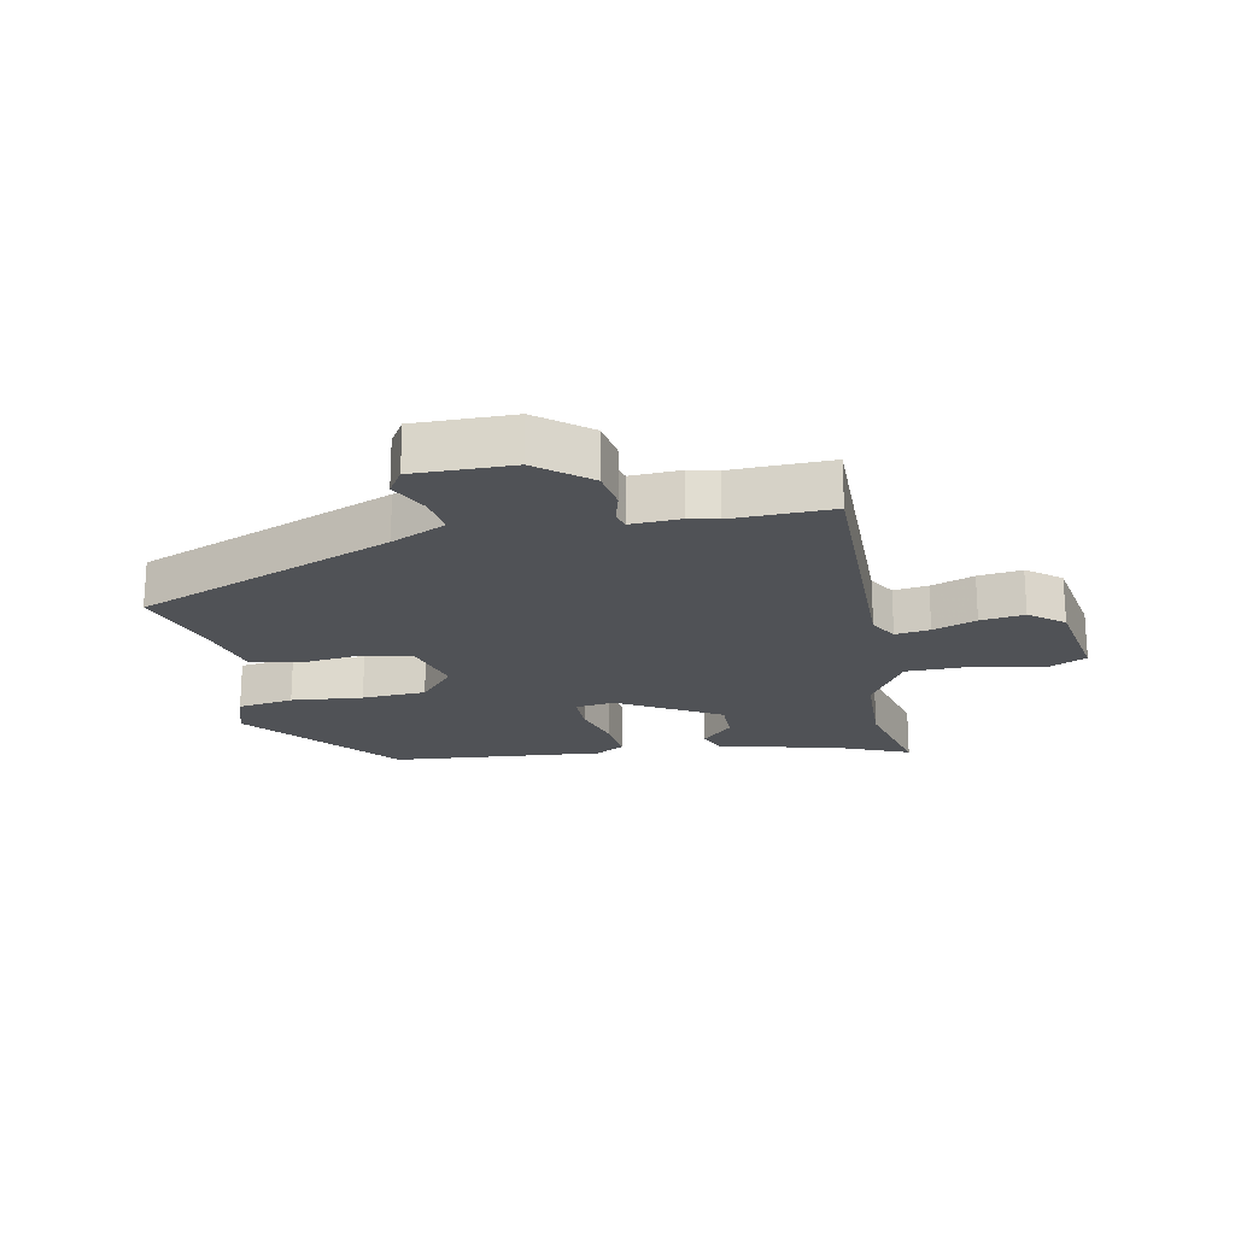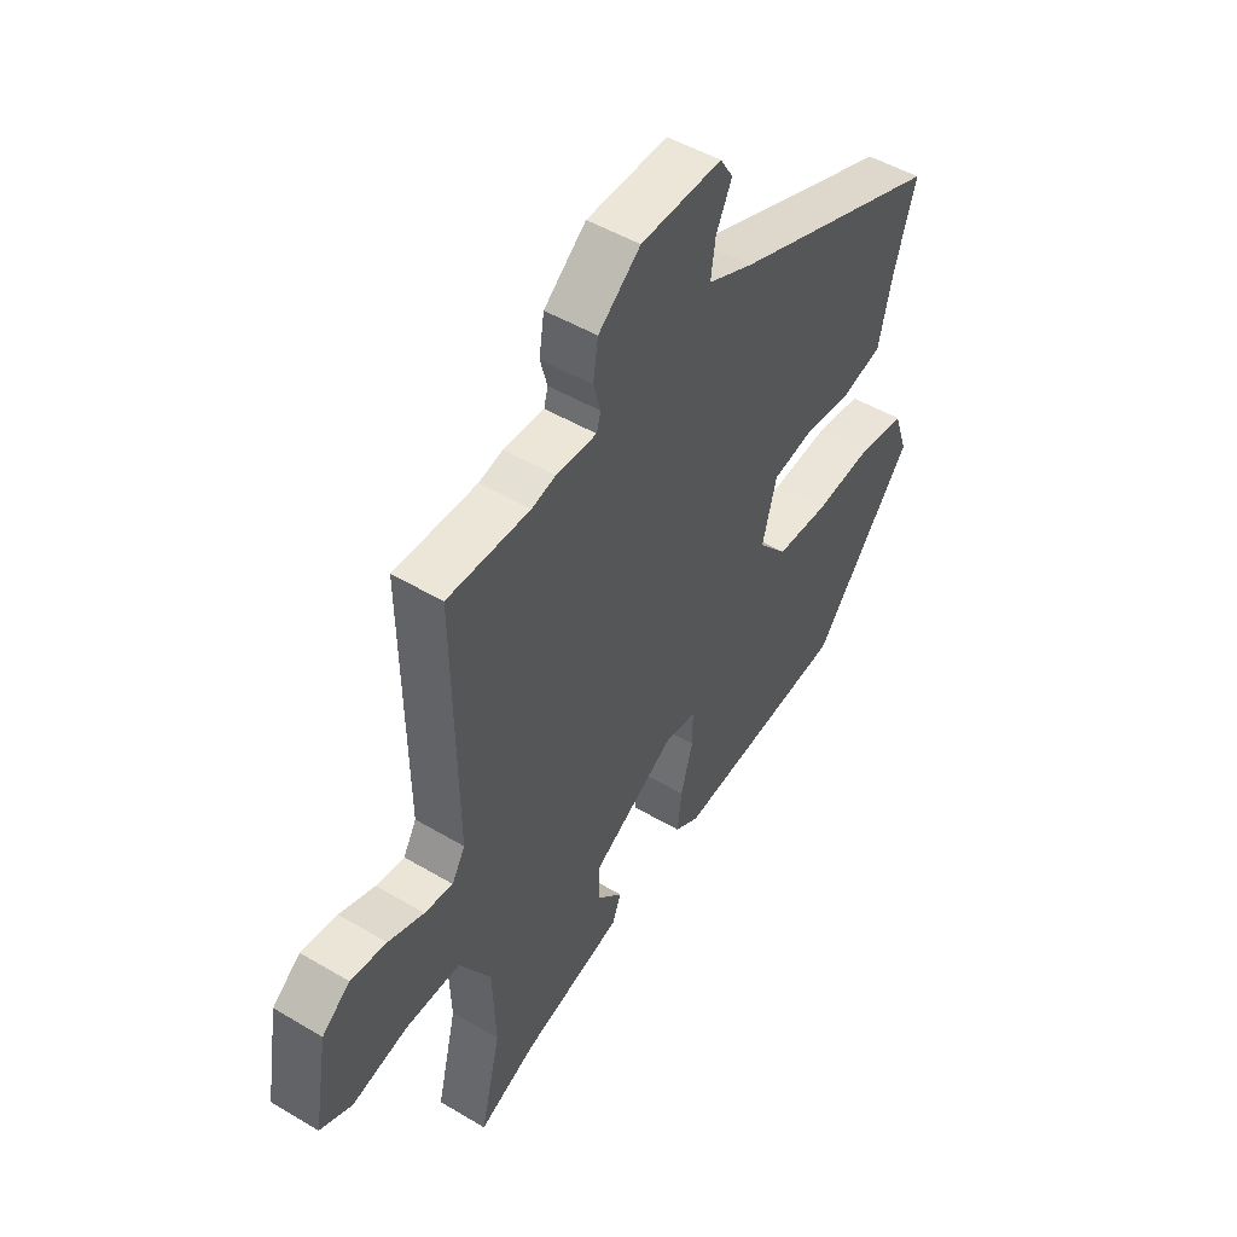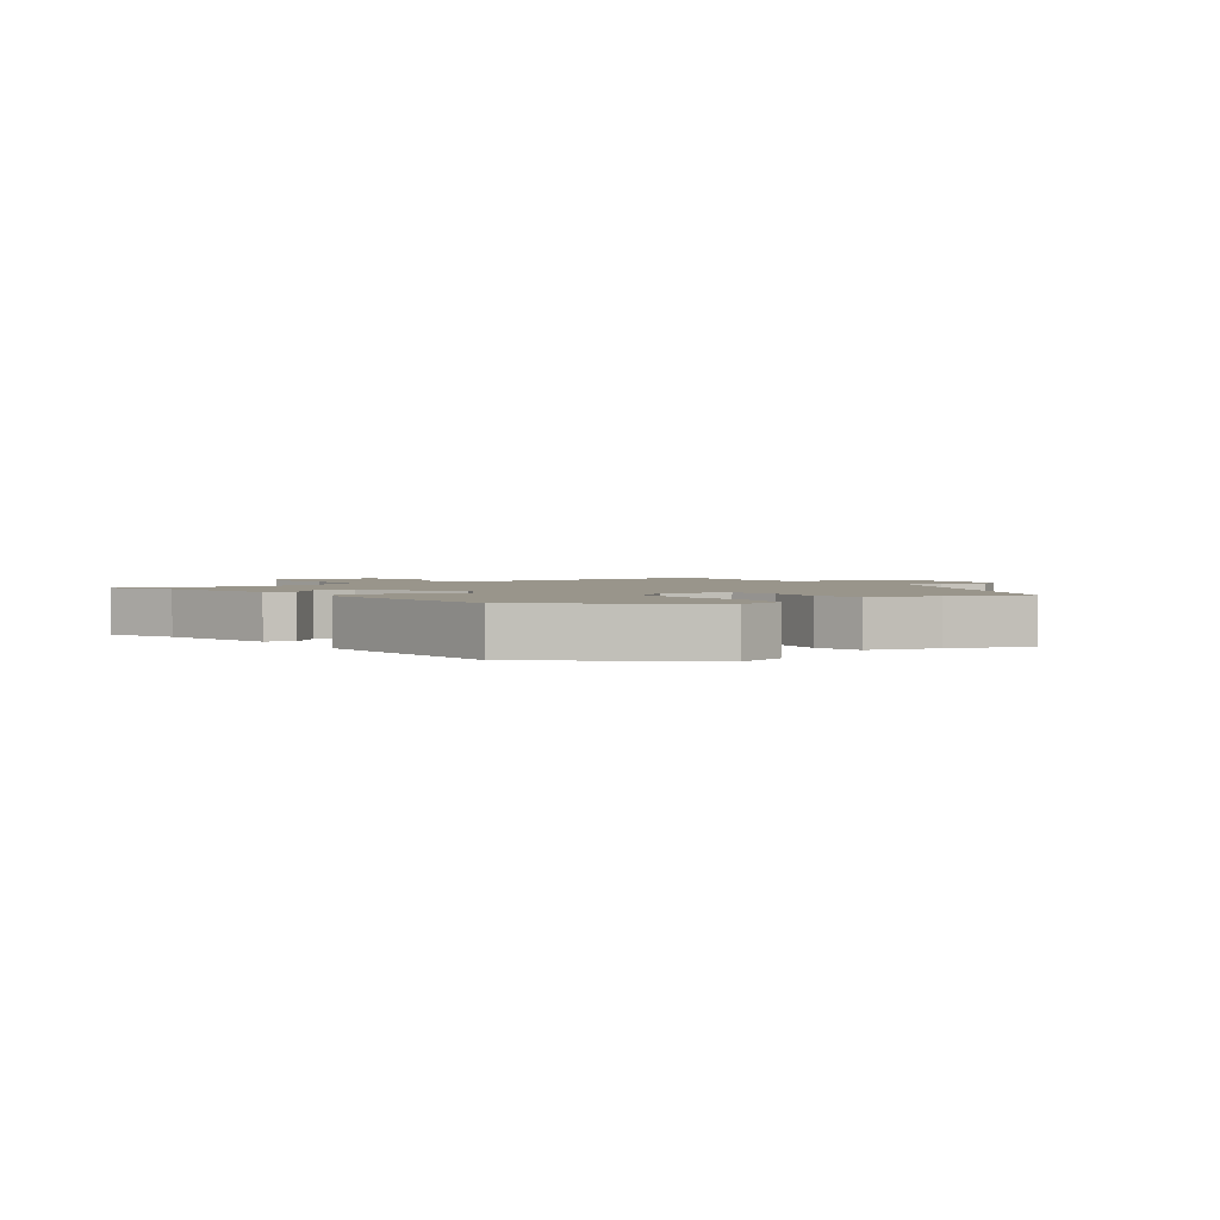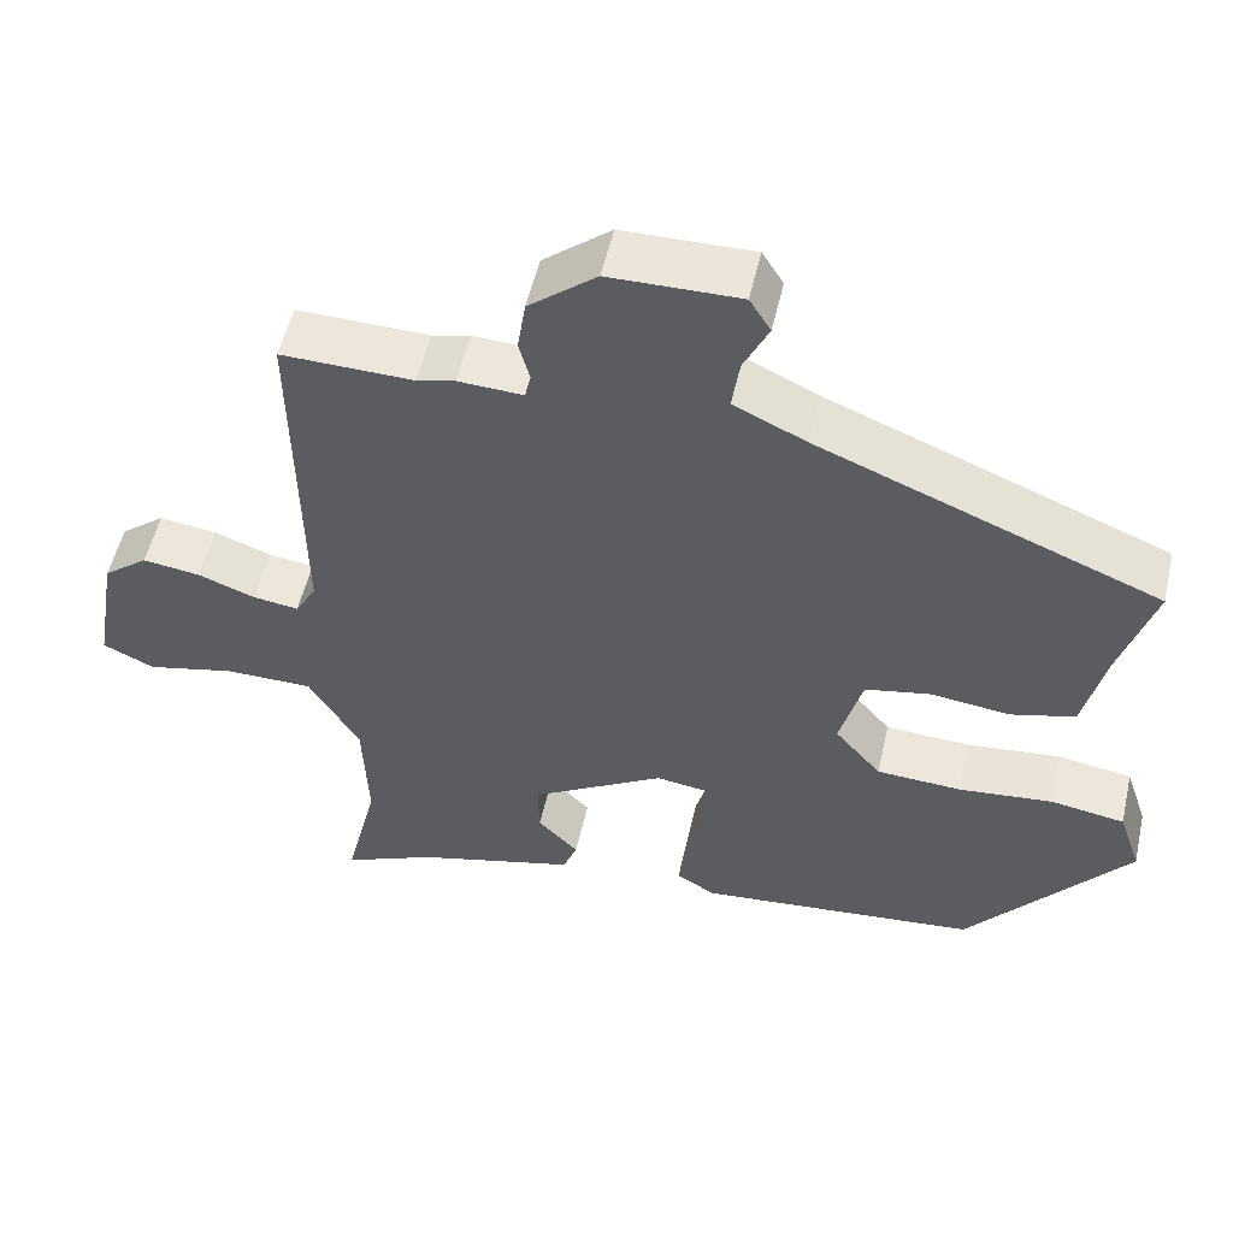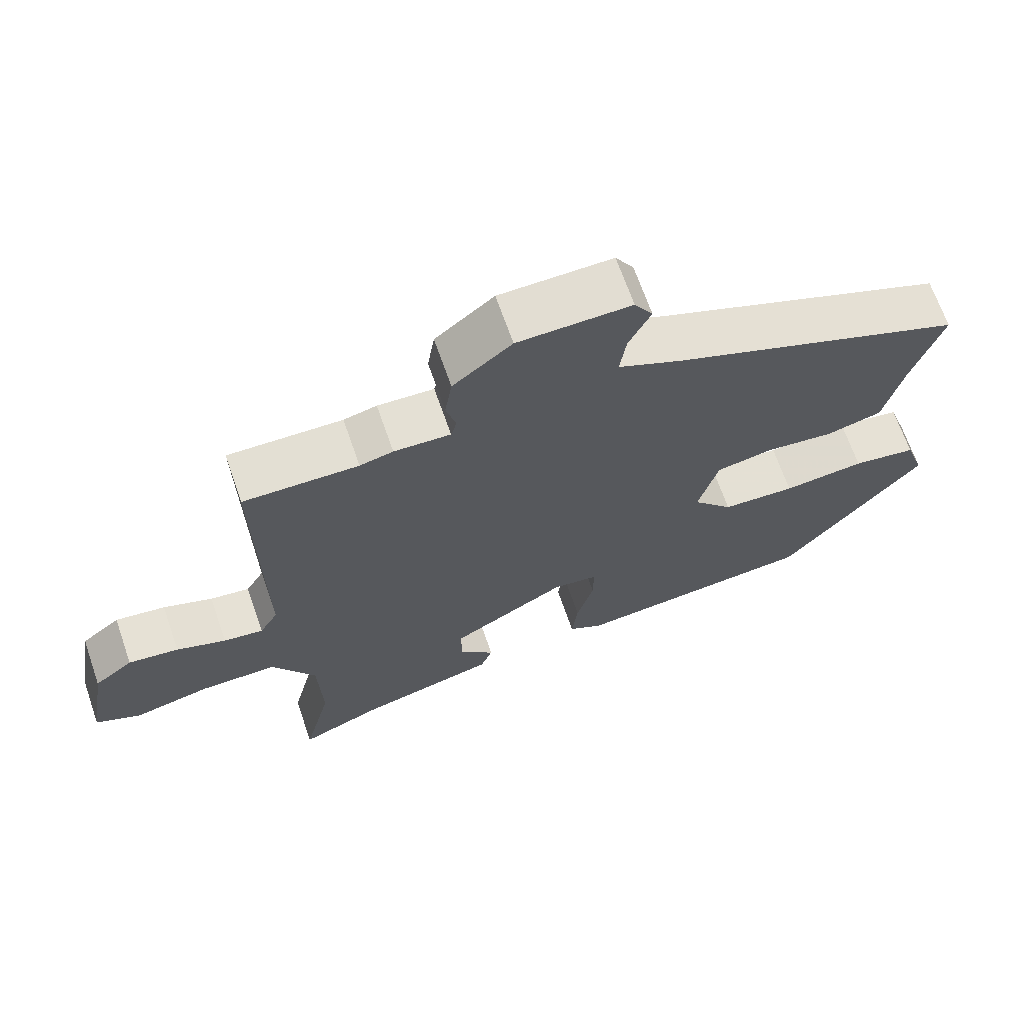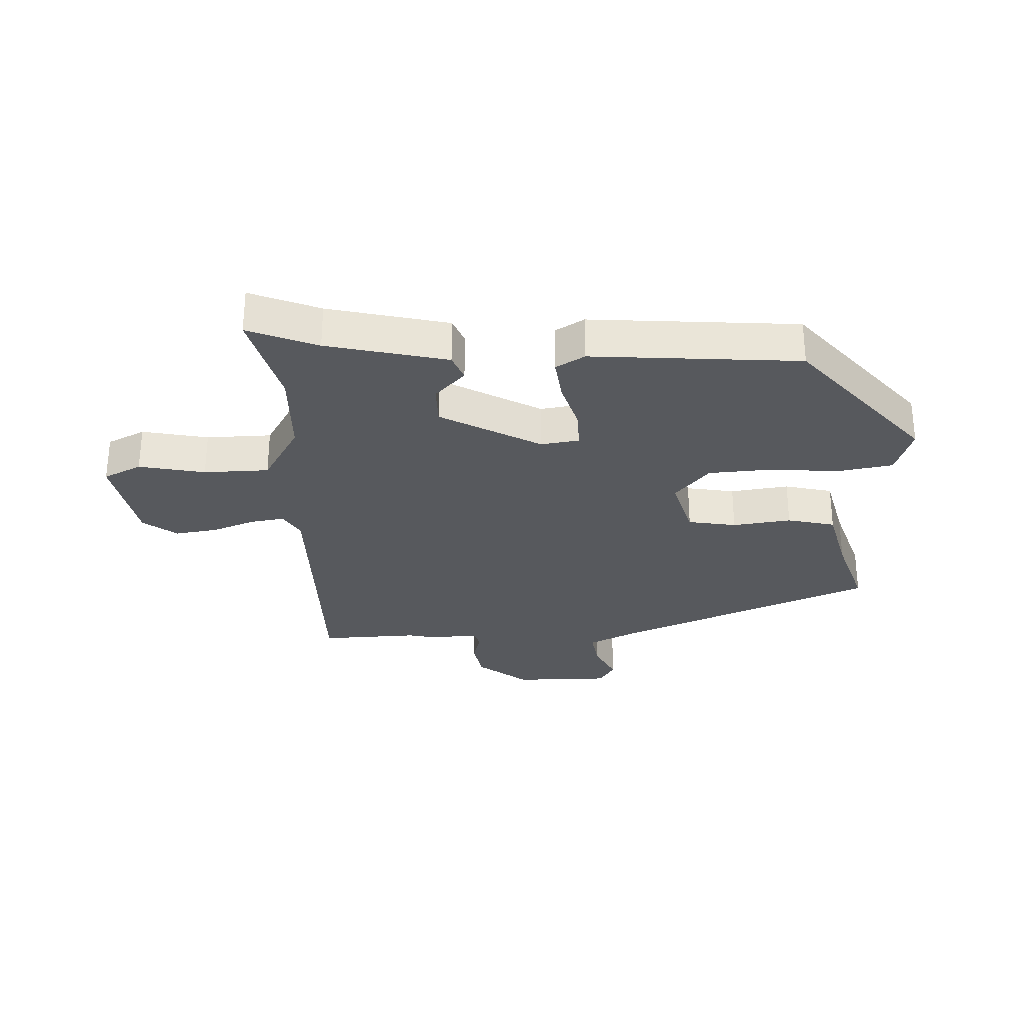
<metadata>
{"format":"obj","ext":"obj","renderer":"f3d","projection":"perspective","resolution":1024,"background":"white","views":[{"elev":-20.7,"azim":11.3,"up":"+Y"},{"elev":49.4,"azim":123.3,"up":"+Z"},{"elev":2.2,"azim":-124.1,"up":"+Y"},{"elev":53.2,"azim":-167.2,"up":"+Z"},{"elev":67.8,"azim":160.8,"up":"+Z"},{"elev":-29.6,"azim":-177.0,"up":"+Y"}]}
</metadata>
<code>
v -0.348 0.07 -0.44
v -0.547 0.07 -0.197
v -0.519 0.07 -0.114
v -0.428 0.07 -0.099
v -0.312 0.07 -0.11
v -0.208 0.07 -0.104
v -0.151 0.07 -0.038
v -0.179 0.07 0.066
v -0.259 0.07 0.081
v -0.356 0.07 0.069
v -0.435 0.07 0.089
v -0.462 0.07 0.204
v -0.504 0.07 0.339
v -0.086 0.07 0.507
v 0.003 0.07 0.549
v -0.006 0.07 0.613
v -0.037 0.07 0.677
v -0.011 0.07 0.719
v 0.149 0.07 0.717
v 0.232 0.07 0.65
v 0.242 0.07 0.585
v 0.228 0.07 0.533
v 0.236 0.07 0.504
v 0.316 0.07 0.508
v 0.363 0.07 0.497
v 0.525 0.07 0.501
v 0.519 0.07 0.061
v 0.545 0.07 0.016
v 0.601 0.07 0.024
v 0.671 0.07 0.05
v 0.742 0.07 0.06
v 0.797 0.07 0.017
v 0.825 0.07 -0.146
v 0.762 0.07 -0.176
v 0.653 0.07 -0.152
v 0.545 0.07 -0.153
v 0.483 0.07 -0.256
v 0.477 0.07 -0.405
v 0.517 0.07 -0.57
v 0.403 0.07 -0.522
v 0.205 0.07 -0.472
v 0.188 0.07 -0.427
v 0.238 0.07 -0.376
v 0.239 0.07 -0.308
v 0.075 0.07 -0.213
v 0.012 0.07 -0.222
v 0.012 0.07 -0.285
v 0.036 0.07 -0.37
v 0.044 0.07 -0.443
v -0.004 0.07 -0.471
v -0.348 0 -0.44
v -0.547 0 -0.197
v -0.519 0 -0.114
v -0.428 0 -0.099
v -0.312 0 -0.11
v -0.208 0 -0.104
v -0.151 0 -0.038
v -0.179 0 0.066
v -0.259 0 0.081
v -0.356 0 0.069
v -0.435 0 0.089
v -0.462 0 0.204
v -0.504 0 0.339
v -0.086 0 0.507
v 0.003 0 0.549
v -0.006 0 0.613
v -0.037 0 0.677
v -0.011 0 0.719
v 0.149 0 0.717
v 0.232 0 0.65
v 0.242 0 0.585
v 0.228 0 0.533
v 0.236 0 0.504
v 0.316 0 0.508
v 0.363 0 0.497
v 0.525 0 0.501
v 0.519 0 0.061
v 0.545 0 0.016
v 0.601 0 0.024
v 0.671 0 0.05
v 0.742 0 0.06
v 0.797 0 0.017
v 0.825 0 -0.146
v 0.762 0 -0.176
v 0.653 0 -0.152
v 0.545 0 -0.153
v 0.483 0 -0.256
v 0.477 0 -0.405
v 0.517 0 -0.57
v 0.403 0 -0.522
v 0.205 0 -0.472
v 0.188 0 -0.427
v 0.238 0 -0.376
v 0.239 0 -0.308
v 0.075 0 -0.213
v 0.012 0 -0.222
v 0.012 0 -0.285
v 0.036 0 -0.37
v 0.044 0 -0.443
v -0.004 0 -0.471
f 3 4 5
f 2 3 5
f 1 2 5
f 50 1 5
f 49 50 5
f 48 49 5
f 47 48 5
f 46 47 5 6
f 45 46 6 7
f 44 45 7 8
f 40 41 42 43
f 40 43 44
f 39 40 44
f 38 39 44
f 37 38 44 8
f 33 34 35
f 32 33 35
f 31 32 35
f 30 31 35
f 29 30 35
f 28 29 35 36
f 36 37 8
f 28 36 8
f 27 28 8
f 23 24 25
f 20 21 22
f 19 20 22
f 18 19 22
f 17 18 22
f 16 17 22
f 15 16 22 23
f 14 15 23
f 14 23 25
f 13 14 25
f 12 13 25
f 12 25 26
f 11 12 26
f 10 11 26
f 9 10 26
f 8 9 26 27
f 55 54 53
f 55 53 52
f 55 52 51
f 55 51 100
f 55 100 99
f 55 99 98
f 55 98 97
f 56 55 97 96
f 57 56 96 95
f 58 57 95 94
f 93 92 91 90
f 94 93 90
f 94 90 89
f 94 89 88
f 58 94 88 87
f 85 84 83
f 85 83 82
f 85 82 81
f 85 81 80
f 85 80 79
f 86 85 79 78
f 58 87 86
f 58 86 78
f 58 78 77
f 75 74 73
f 72 71 70
f 72 70 69
f 72 69 68
f 72 68 67
f 72 67 66
f 73 72 66 65
f 73 65 64
f 75 73 64
f 75 64 63
f 75 63 62
f 76 75 62
f 76 62 61
f 76 61 60
f 76 60 59
f 77 76 59 58
f 1 51 52 2
f 2 52 53 3
f 3 53 54 4
f 4 54 55 5
f 5 55 56 6
f 6 56 57 7
f 7 57 58 8
f 8 58 59 9
f 9 59 60 10
f 10 60 61 11
f 11 61 62 12
f 12 62 63 13
f 13 63 64 14
f 14 64 65 15
f 15 65 66 16
f 16 66 67 17
f 17 67 68 18
f 18 68 69 19
f 19 69 70 20
f 20 70 71 21
f 21 71 72 22
f 22 72 73 23
f 23 73 74 24
f 24 74 75 25
f 25 75 76 26
f 26 76 77 27
f 27 77 78 28
f 28 78 79 29
f 29 79 80 30
f 30 80 81 31
f 31 81 82 32
f 32 82 83 33
f 33 83 84 34
f 34 84 85 35
f 35 85 86 36
f 36 86 87 37
f 37 87 88 38
f 38 88 89 39
f 39 89 90 40
f 40 90 91 41
f 41 91 92 42
f 42 92 93 43
f 43 93 94 44
f 44 94 95 45
f 45 95 96 46
f 46 96 97 47
f 47 97 98 48
f 48 98 99 49
f 49 99 100 50
f 50 100 51 1

</code>
